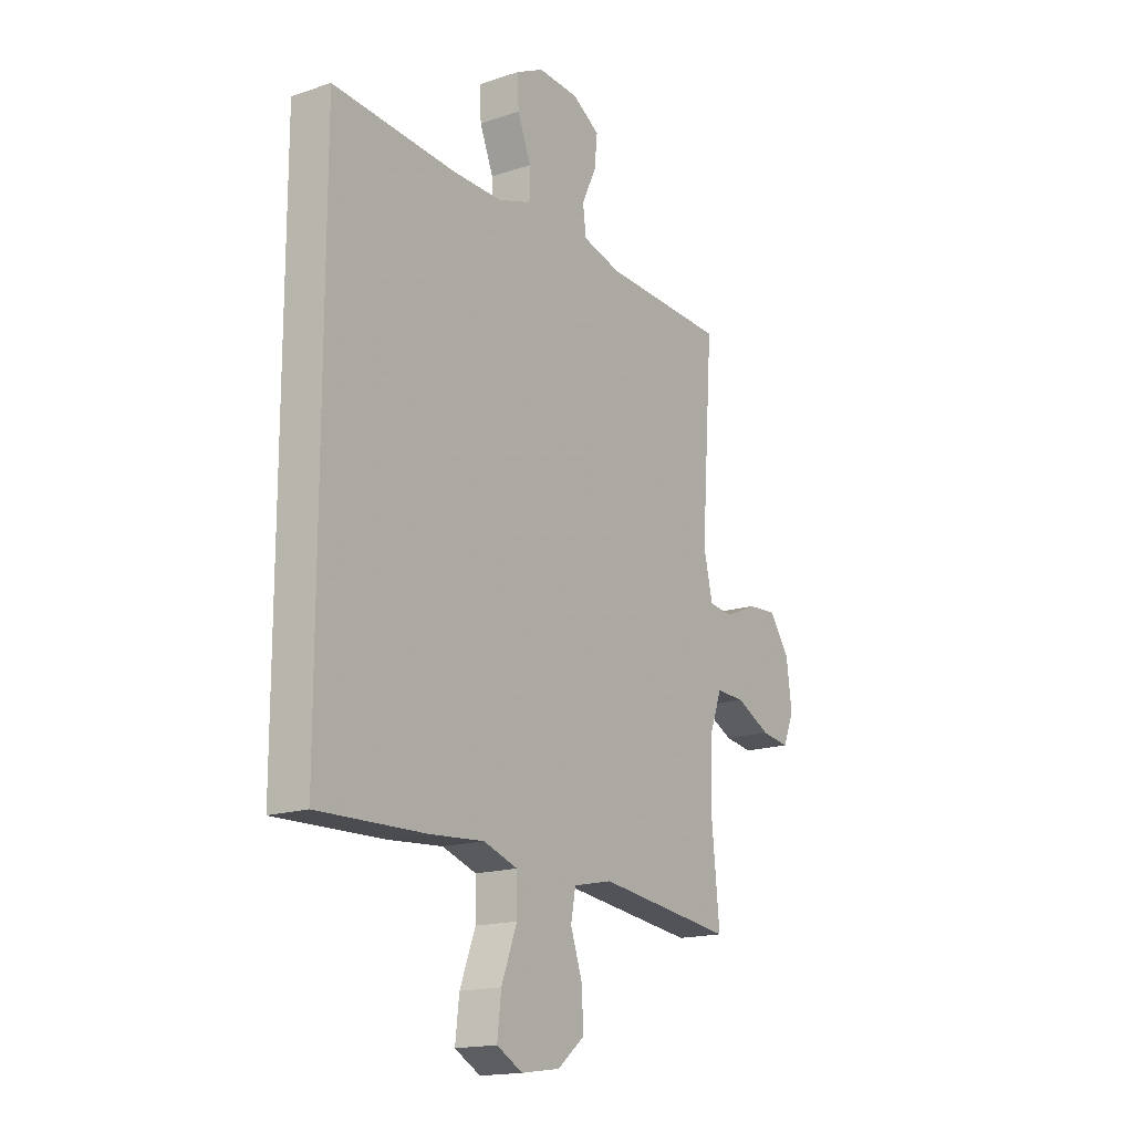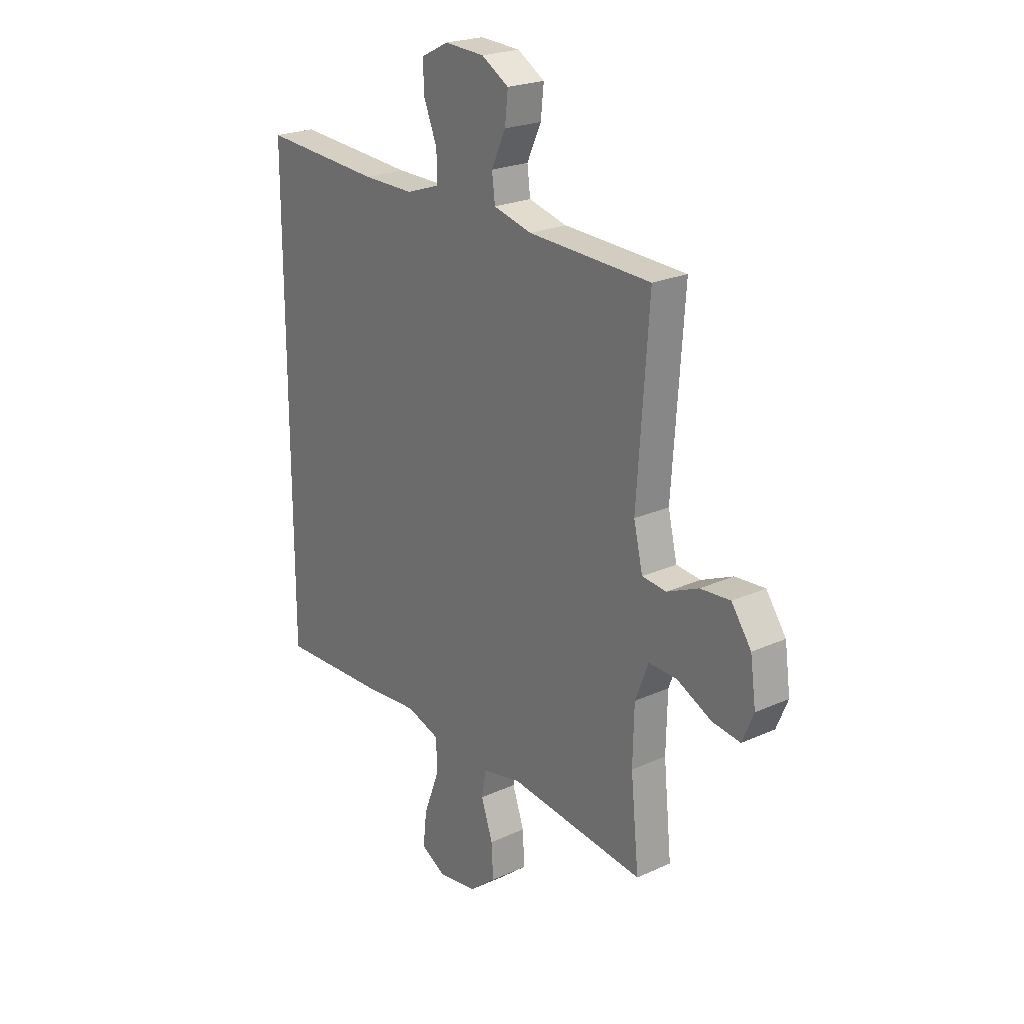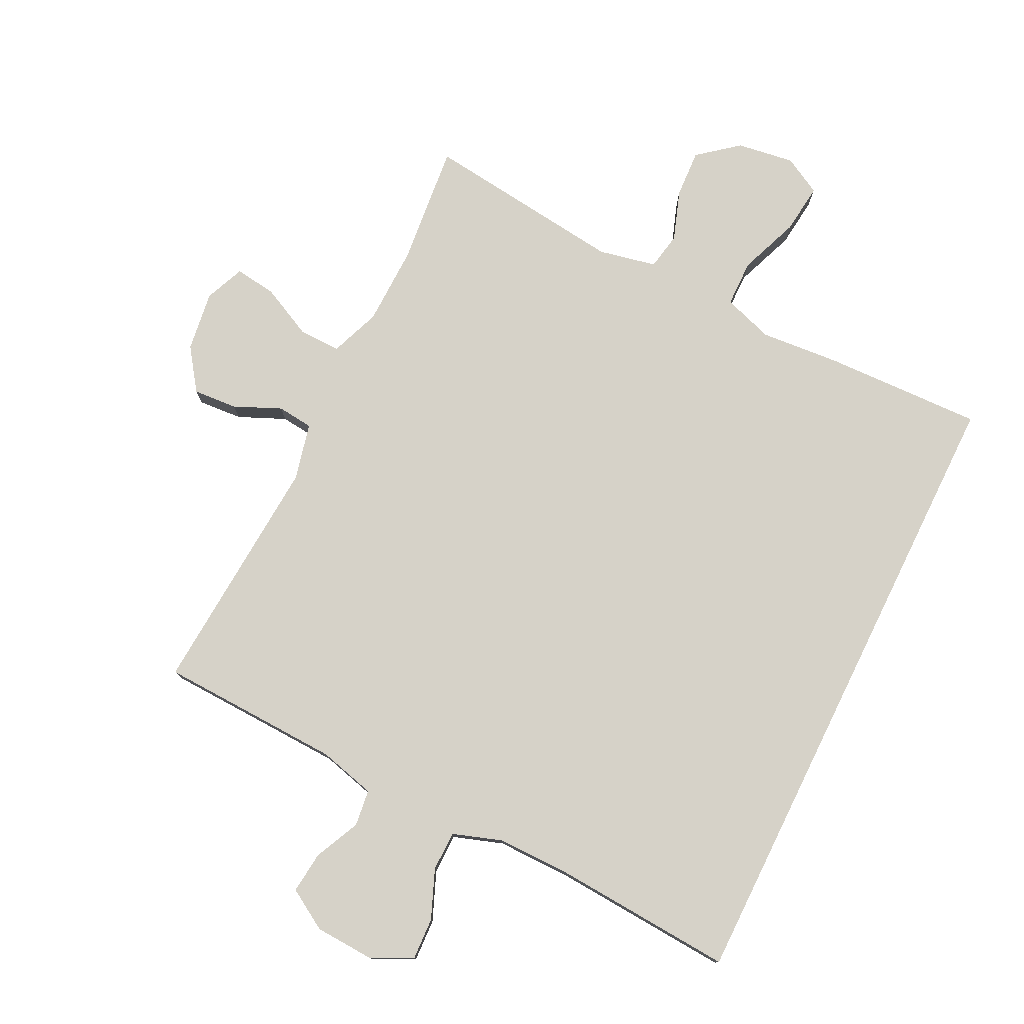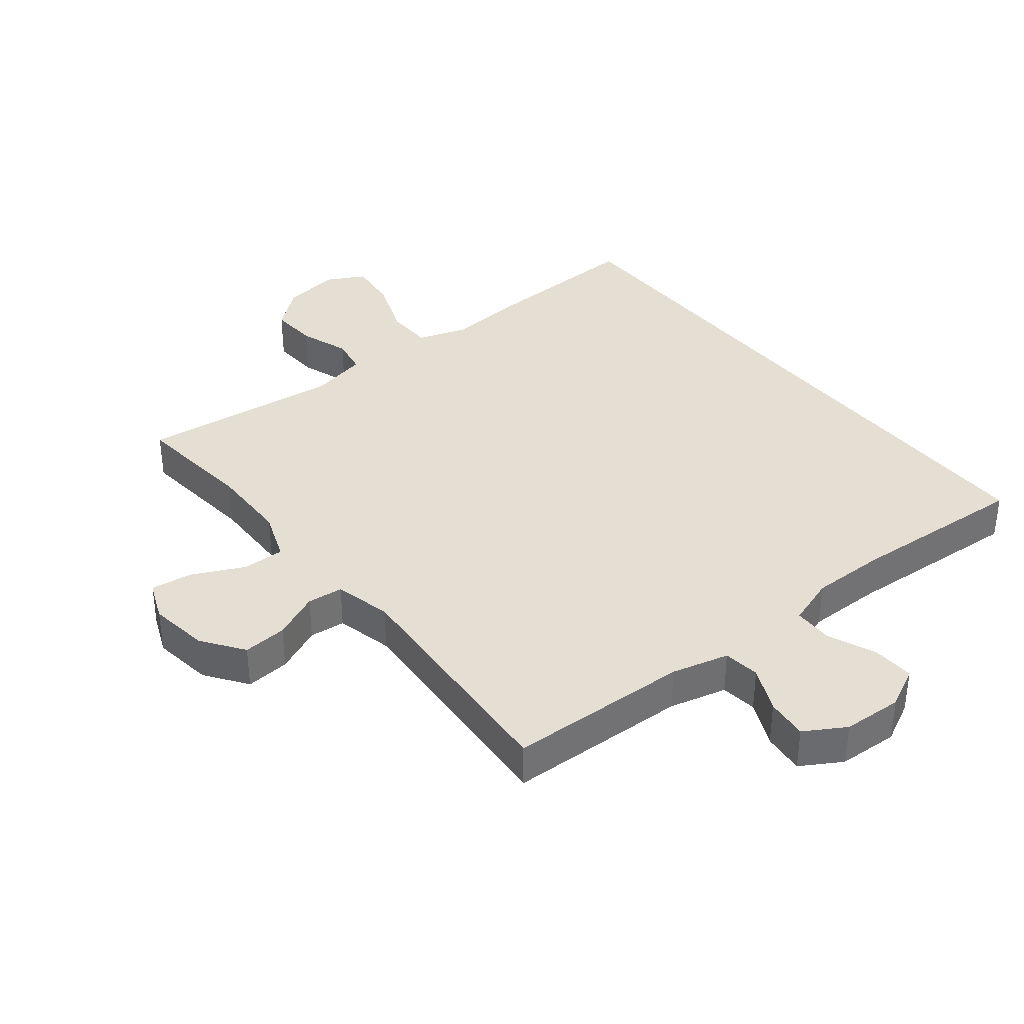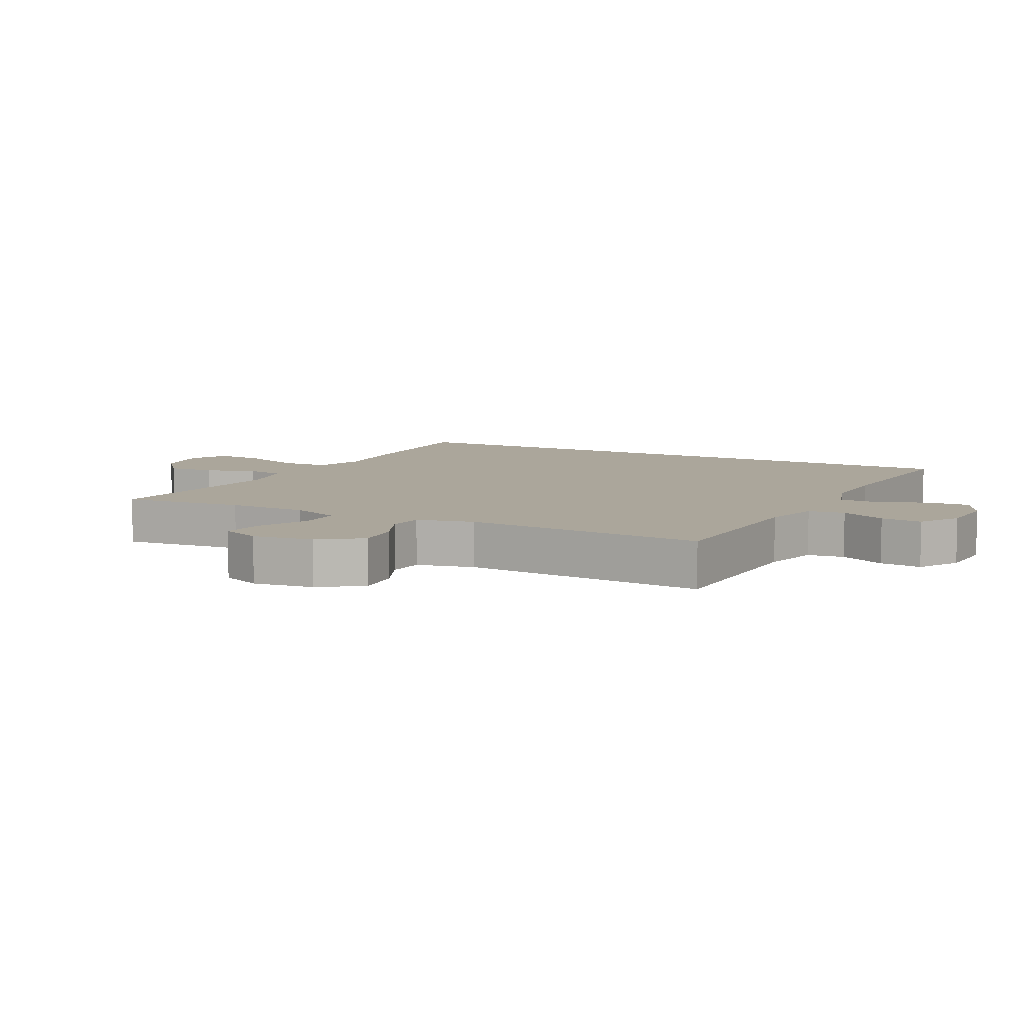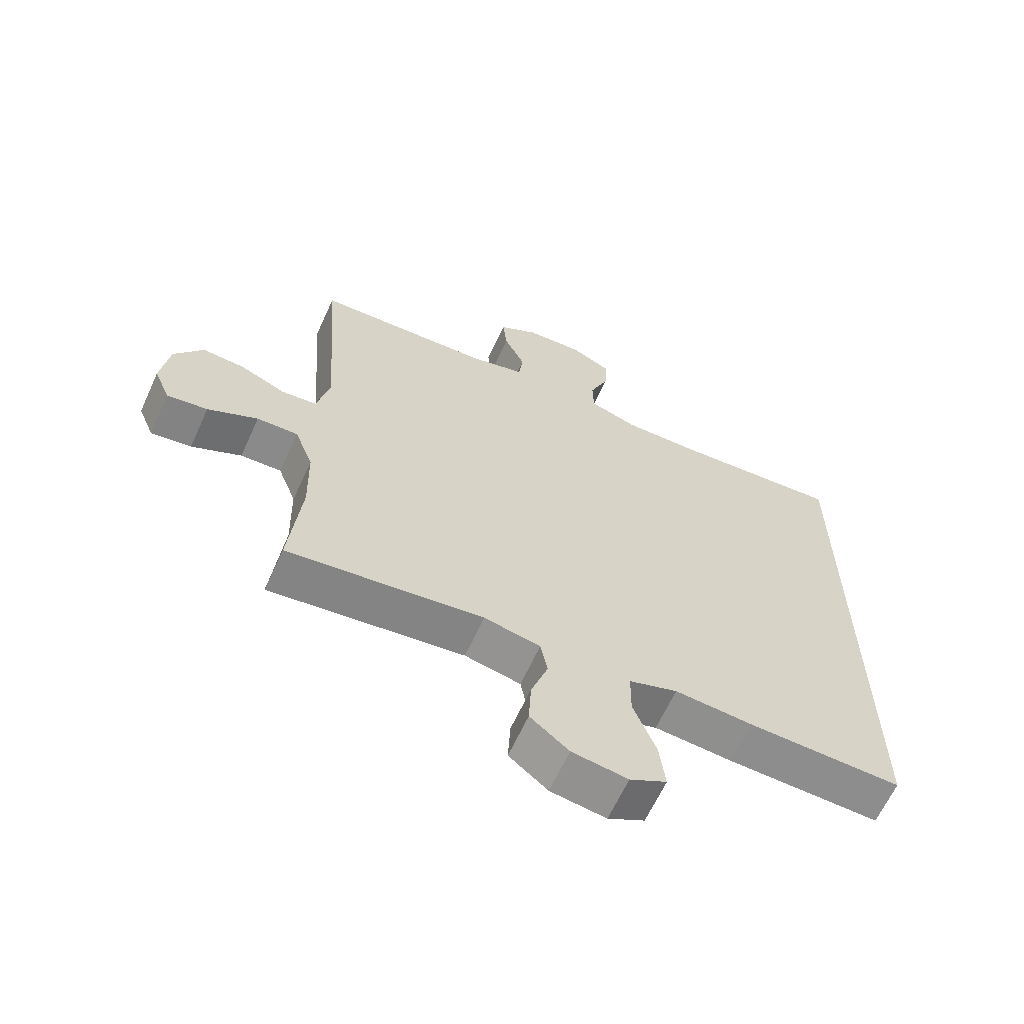
<metadata>
{"format":"obj","ext":"obj","renderer":"f3d","projection":"perspective","resolution":1024,"background":"white","views":[{"elev":-16.8,"azim":123.8,"up":"+Z"},{"elev":22.7,"azim":-127.9,"up":"+Z"},{"elev":77.8,"azim":26.2,"up":"+Y"},{"elev":37.0,"azim":-38.8,"up":"+Y"},{"elev":7.9,"azim":-62.8,"up":"+Y"},{"elev":-64.0,"azim":-24.5,"up":"+Z"}]}
</metadata>
<code>
v 0.5 0.07 0.529
v 0.5 0.07 -0.47
v 0.252 0.07 -0.462
v 0.128 0.07 -0.452
v 0.05 0.07 -0.478
v 0.049 0.07 -0.551
v 0.085 0.07 -0.645
v 0.094 0.07 -0.723
v 0.035 0.07 -0.755
v -0.054 0.07 -0.742
v -0.116 0.07 -0.692
v -0.112 0.07 -0.617
v -0.085 0.07 -0.539
v -0.096 0.07 -0.481
v -0.186 0.07 -0.462
v -0.5 0.07 -0.5
v -0.481 0.07 -0.31
v -0.484 0.07 -0.186
v -0.514 0.07 -0.108
v -0.58 0.07 -0.11
v -0.66 0.07 -0.149
v -0.725 0.07 -0.158
v -0.751 0.07 -0.096
v -0.738 0.07 -0.002
v -0.692 0.07 0.063
v -0.623 0.07 0.058
v -0.55 0.07 0.026
v -0.494 0.07 0.032
v -0.473 0.07 0.121
v -0.5 0.07 0.5
v -0.216 0.07 0.511
v -0.127 0.07 0.534
v -0.12 0.07 0.591
v -0.153 0.07 0.662
v -0.16 0.07 0.727
v -0.097 0.07 0.765
v -0.004 0.07 0.77
v 0.06 0.07 0.738
v 0.057 0.07 0.673
v 0.026 0.07 0.597
v 0.027 0.07 0.535
v 0.104 0.07 0.509
v 0.222 0.07 0.51
v 0.5 0 0.529
v 0.5 0 -0.47
v 0.252 0 -0.462
v 0.128 0 -0.452
v 0.05 0 -0.478
v 0.049 0 -0.551
v 0.085 0 -0.645
v 0.094 0 -0.723
v 0.035 0 -0.755
v -0.054 0 -0.742
v -0.116 0 -0.692
v -0.112 0 -0.617
v -0.085 0 -0.539
v -0.096 0 -0.481
v -0.186 0 -0.462
v -0.5 0 -0.5
v -0.481 0 -0.31
v -0.484 0 -0.186
v -0.514 0 -0.108
v -0.58 0 -0.11
v -0.66 0 -0.149
v -0.725 0 -0.158
v -0.751 0 -0.096
v -0.738 0 -0.002
v -0.692 0 0.063
v -0.623 0 0.058
v -0.55 0 0.026
v -0.494 0 0.032
v -0.473 0 0.121
v -0.5 0 0.5
v -0.216 0 0.511
v -0.127 0 0.534
v -0.12 0 0.591
v -0.153 0 0.662
v -0.16 0 0.727
v -0.097 0 0.765
v -0.004 0 0.77
v 0.06 0 0.738
v 0.057 0 0.673
v 0.026 0 0.597
v 0.027 0 0.535
v 0.104 0 0.509
v 0.222 0 0.51
f 37 38 39 40
f 37 40 41
f 36 37 41
f 33 34 35 36
f 32 33 36 41
f 31 32 41 42
f 29 30 31 42
f 24 25 26 27
f 24 27 28
f 23 24 28
f 20 21 22 23
f 19 20 23 28
f 18 19 28 29
f 15 16 17
f 14 15 17 18
f 10 11 12 13
f 8 9 10 13
f 6 7 8 13
f 5 6 13 14
f 4 5 14 18
f 43 1 2 3
f 18 29 42 43
f 3 4 18 43
f 83 82 81 80
f 84 83 80
f 84 80 79
f 79 78 77 76
f 84 79 76 75
f 85 84 75 74
f 85 74 73 72
f 70 69 68 67
f 71 70 67
f 71 67 66
f 66 65 64 63
f 71 66 63 62
f 72 71 62 61
f 60 59 58
f 61 60 58 57
f 56 55 54 53
f 56 53 52 51
f 56 51 50 49
f 57 56 49 48
f 61 57 48 47
f 46 45 44 86
f 86 85 72 61
f 86 61 47 46
f 1 44 45 2
f 2 45 46 3
f 3 46 47 4
f 4 47 48 5
f 5 48 49 6
f 6 49 50 7
f 7 50 51 8
f 8 51 52 9
f 9 52 53 10
f 10 53 54 11
f 11 54 55 12
f 12 55 56 13
f 13 56 57 14
f 14 57 58 15
f 15 58 59 16
f 16 59 60 17
f 17 60 61 18
f 18 61 62 19
f 19 62 63 20
f 20 63 64 21
f 21 64 65 22
f 22 65 66 23
f 23 66 67 24
f 24 67 68 25
f 25 68 69 26
f 26 69 70 27
f 27 70 71 28
f 28 71 72 29
f 29 72 73 30
f 30 73 74 31
f 31 74 75 32
f 32 75 76 33
f 33 76 77 34
f 34 77 78 35
f 35 78 79 36
f 36 79 80 37
f 37 80 81 38
f 38 81 82 39
f 39 82 83 40
f 40 83 84 41
f 41 84 85 42
f 42 85 86 43
f 43 86 44 1

</code>
